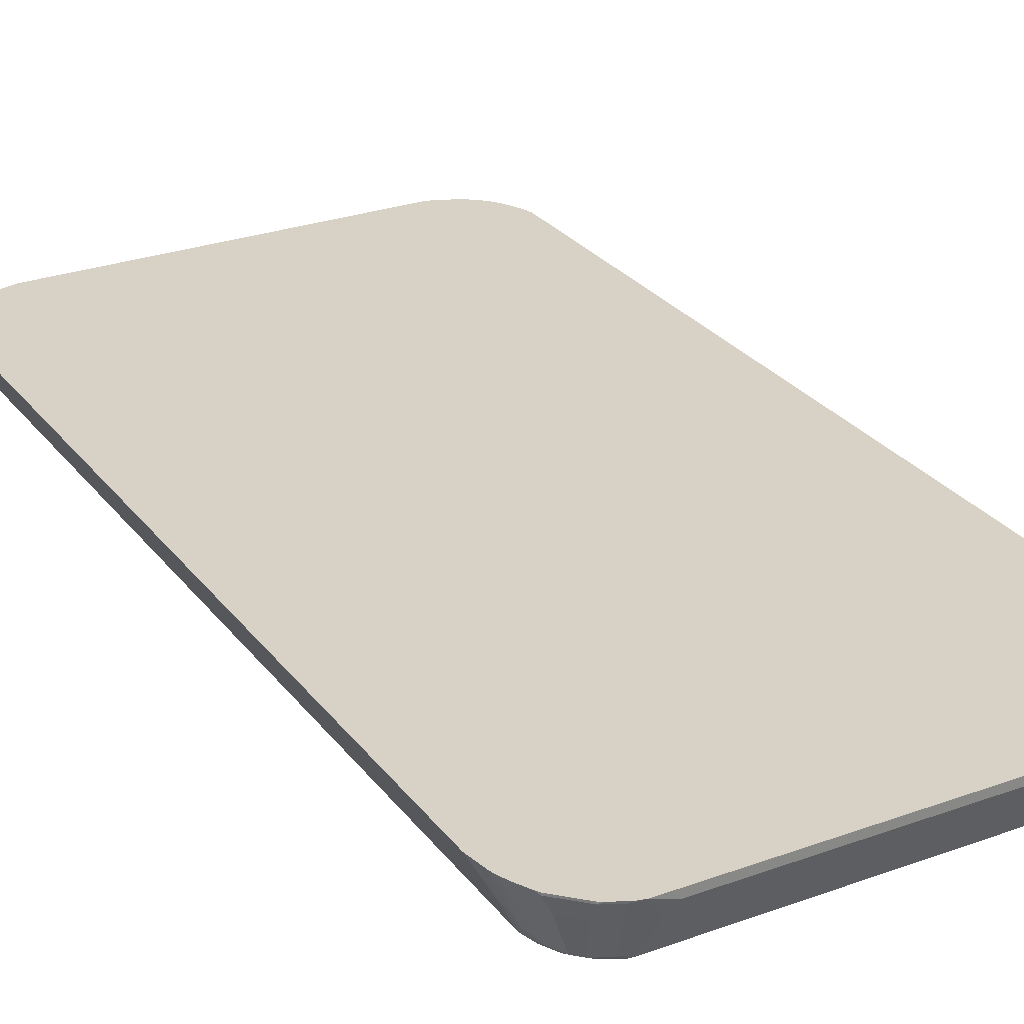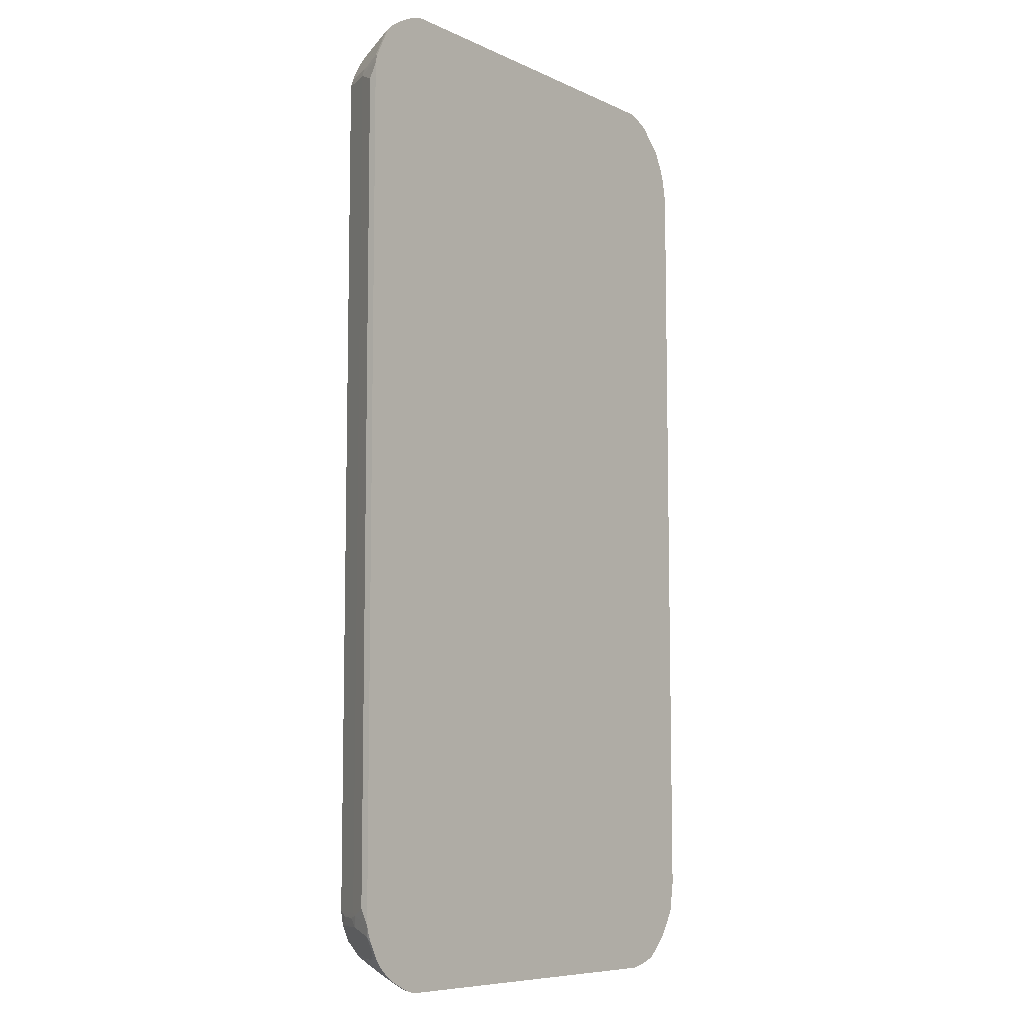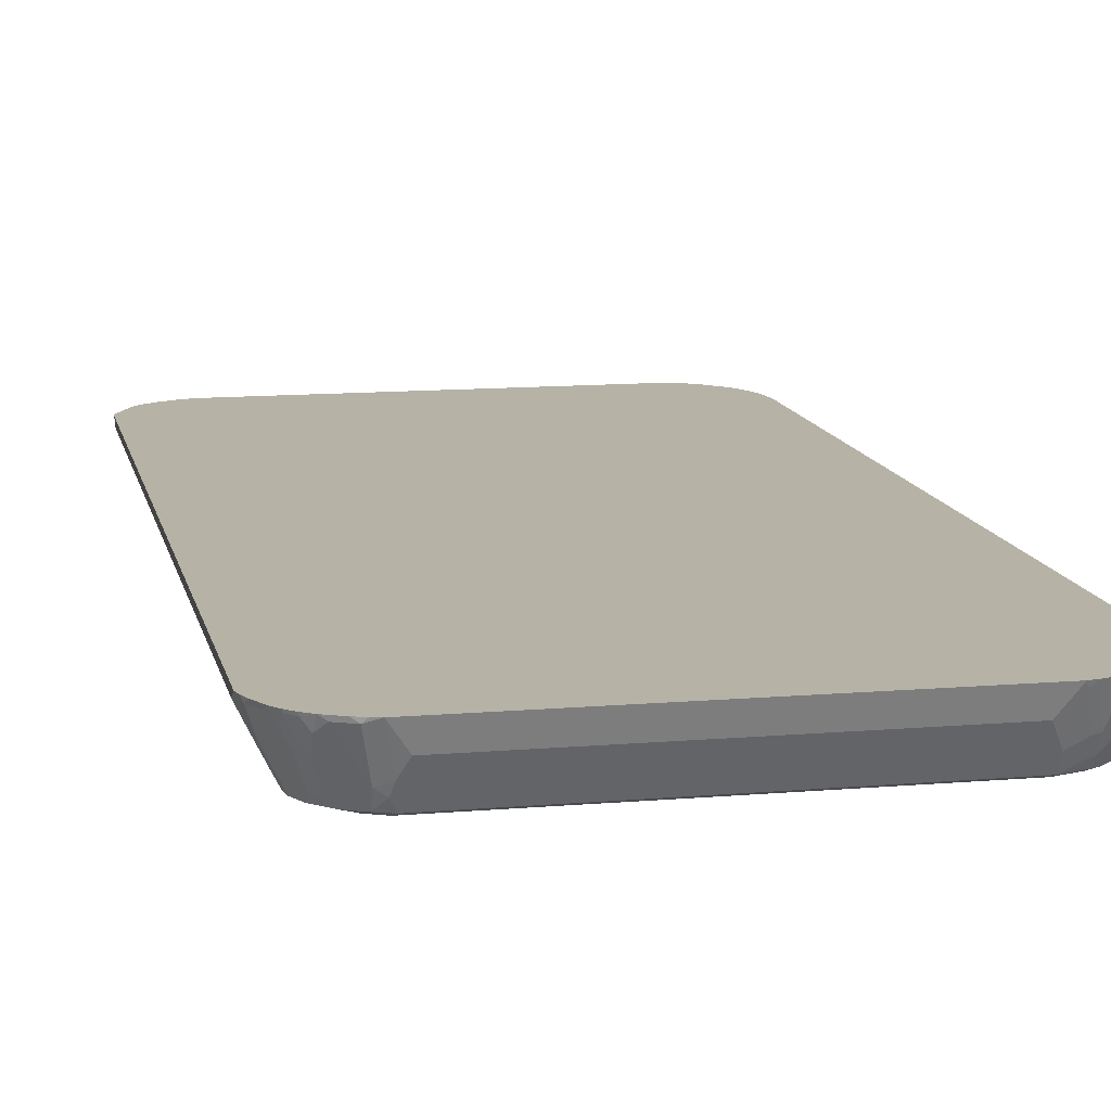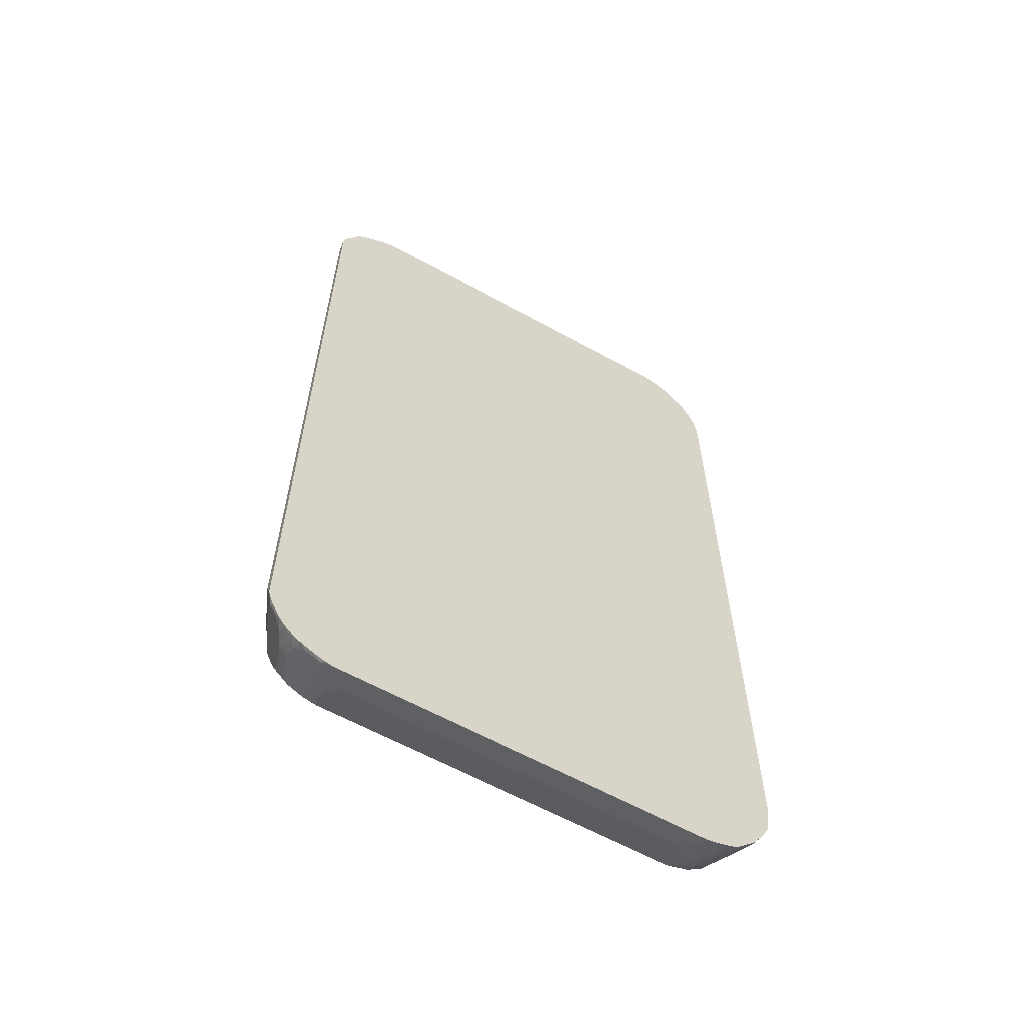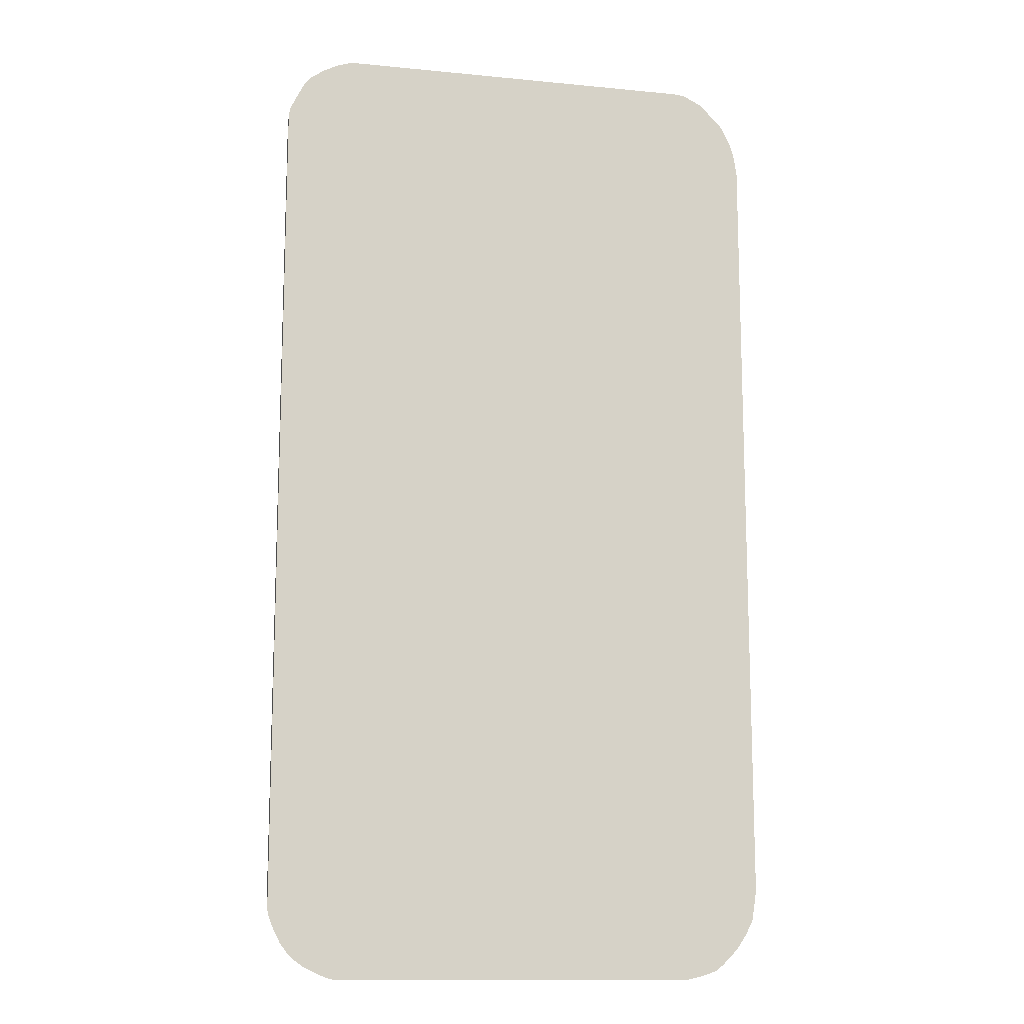
<metadata>
{"format":"obj","ext":"obj","renderer":"f3d","projection":"perspective","resolution":1024,"background":"white","views":[{"elev":27.4,"azim":150.9,"up":"+Z"},{"elev":-8.1,"azim":-51.2,"up":"+Y"},{"elev":12.2,"azim":-11.6,"up":"+Z"},{"elev":-61.7,"azim":-29.3,"up":"+Y"},{"elev":-13.0,"azim":-12.6,"up":"+Y"}]}
</metadata>
<code>
v -0.3499 -0.319 -0.0102
v -0.3498 -0.2983 -0.02058
v -0.3395 -0.3086 -0.04116
v -0.3447 -0.3343 -0.01544
v -0.3473 -0.3291 -0.0102
v -0.3499 0.823 -0.0102
v -0.3464 -0.2948 -0.02744
v -0.3498 0.823 -0.02058
v -0.3361 -0.3051 -0.04802
v -0.3223 -0.312 -0.07545
v -0.3326 -0.312 -0.05487
v -0.3343 -0.324 -0.0463
v -0.3395 0.8333 -0.04116
v -0.3138 -0.324 -0.08746
v -0.3035 -0.3446 -0.08746
v -0.3035 -0.3549 -0.07716
v -0.3138 -0.3652 -0.0463
v -0.3241 -0.3652 -0.02572
v -0.3343 -0.3549 -0.01544
v -0.3319 -0.3627 -0.0102
v -0.3421 -0.3421 -0.0102
v -0.3498 0.8436 -0.0102
v -0.3498 0.8436 -0.01029
v -0.3464 0.8264 -0.02744
v -0.3155 -0.3051 -0.08917
v -0.3361 0.8367 -0.04802
v -0.3086 -0.3086 -0.0926
v -0.2932 -0.3549 -0.08746
v -0.2984 -0.3291 -0.0926
v -0.2932 -0.3652 -0.07716
v -0.3035 -0.3755 -0.0463
v -0.3121 -0.3737 -0.0343
v -0.3223 -0.3737 -0.01372
v -0.3231 -0.3745 -0.0102
v -0.3473 0.8552 -0.0102
v -0.3464 0.847 -0.01715
v -0.3155 0.8367 -0.08917
v -0.3369 0.8449 -0.04116
v -0.3343 0.8462 -0.0463
v -0.3138 0.8462 -0.08746
v -0.3086 0.8333 -0.0926
v -0.2675 -0.36 -0.0926
v -0.2829 -0.3652 -0.08746
v -0.2623 -0.3755 -0.08746
v -0.2932 -0.3857 -0.03602
v -0.3035 -0.3857 -0.02572
v -0.3121 -0.384 -0.01372
v -0.3128 -0.3848 -0.0102
v -0.3447 0.8565 -0.01544
v -0.337 0.8758 -0.0102
v -0.2949 0.8779 -0.08917
v -0.3035 0.8668 -0.08746
v -0.2984 0.8539 -0.0926
v -0.2469 -0.3703 -0.0926
v -0.2434 -0.3772 -0.08917
v -0.2469 -0.3806 -0.08231
v -0.2504 -0.384 -0.07545
v -0.2623 -0.3857 -0.06688
v -0.2932 -0.396 -0.01544
v -0.301 -0.3935 -0.0102
v -0.3267 0.8964 -0.01029
v -0.3241 0.8977 -0.01544
v -0.3035 0.8771 -0.07716
v -0.3267 0.8964 -0.0102
v -0.2932 0.8823 -0.08746
v -0.2778 0.8861 -0.09003
v -0.288 0.8745 -0.0926
v 0.2366 -0.3703 -0.0926
v 0.24 -0.3772 -0.08917
v -0.2469 -0.3909 -0.06173
v 0.2332 -0.384 -0.07545
v -0.2366 -0.4012 -0.04116
v -0.2572 -0.4116 -0.0102
v -0.2726 -0.4063 -0.01544
v -0.2804 -0.4038 -0.0102
v -0.3266 0.8965 -0.0102
v -0.319 0.9053 -0.0102
v -0.3138 0.908 -0.01544
v -0.288 0.8886 -0.08231
v -0.2675 0.8989 -0.08231
v -0.2521 0.9028 -0.08746
v -0.2572 0.8964 -0.09003
v -0.2469 0.8951 -0.0926
v 0.2675 -0.36 -0.0926
v 0.2709 -0.3669 -0.08917
v 0.2495 -0.3755 -0.08746
v 0.2607 -0.3772 -0.07888
v 0.24 -0.3875 -0.06859
v 0.2263 -0.4012 -0.04116
v 0.247 -0.4116 -0.0102
v -0.2674 -0.409 -0.0102
v -0.3188 0.9055 -0.0102
v -0.2982 0.9196 -0.0102
v -0.2984 0.9092 -0.03087
v -0.2777 0.9299 -0.0102
v -0.2572 0.9092 -0.07202
v -0.2521 0.9234 -0.0463
v -0.2417 0.9337 -0.02572
v 0.2366 0.9259 -0.04116
v 0.2469 0.9053 -0.08231
v 0.2469 0.9019 -0.08917
v -0.2469 0.9019 -0.08917
v 0.252 0.9002 -0.09003
v 0.2469 0.8951 -0.0926
v 0.2791 -0.36 -0.09003
v 0.2881 -0.3394 -0.0926
v 0.2803 -0.3755 -0.06688
v 0.27 -0.3755 -0.07716
v 0.2907 -0.3549 -0.08746
v 0.2607 -0.3875 -0.0583
v 0.2503 -0.408 -0.01715
v 0.2585 -0.409 -0.01029
v 0.2585 -0.409 -0.0102
v -0.2572 0.9362 -0.0102
v -0.2572 0.9362 -0.01029
v -0.2623 0.9337 -0.01544
v -0.2675 0.9298 -0.02058
v -0.2572 0.9195 -0.05144
v -0.2366 0.9362 -0.02058
v 0.2263 0.9362 -0.02058
v 0.2263 0.9328 -0.02744
v 0.2572 0.9362 -0.01029
v 0.2572 0.9028 -0.08359
v 0.2675 0.9337 -0.01158
v 0.2624 0.9002 -0.08488
v 0.2726 0.8899 -0.09003
v 0.2675 0.8848 -0.0926
v 0.2894 -0.3497 -0.09003
v 0.2983 -0.3189 -0.0926
v 0.2907 -0.396 -0.01544
v 0.27 -0.3857 -0.05659
v 0.3022 -0.3497 -0.07202
v 0.3112 -0.3652 -0.03602
v 0.3121 -0.3737 -0.02058
v 0.3009 -0.3755 -0.03602
v 0.3061 -0.324 -0.08746
v 0.3022 -0.3394 -0.08231
v 0.2687 -0.3884 -0.05144
v 0.2676 -0.4065 -0.0102
v -0.2468 0.9364 -0.0102
v 0.2366 0.9364 -0.0102
v 0.2675 0.934 -0.0102
v 0.2572 0.9362 -0.0102
v 0.2687 0.9336 -0.0102
v 0.2726 0.9311 -0.01287
v 0.2829 0.8899 -0.08488
v 0.2829 0.9105 -0.04374
v 0.2932 0.8693 -0.09003
v 0.2881 0.8642 -0.0926
v 0.2996 -0.3291 -0.09003
v 0.3052 -0.3189 -0.08917
v 0.2983 0.8436 -0.0926
v 0.2983 -0.391 -0.0102
v 0.2894 -0.3987 -0.0102
v 0.2894 -0.3987 -0.01029
v 0.2791 -0.3987 -0.02058
v 0.2803 -0.396 -0.02572
v 0.3228 -0.36 -0.02058
v 0.3435 -0.3291 -0.0102
v 0.3215 -0.3652 -0.01544
v 0.319 -0.3703 -0.0102
v 0.2985 -0.3909 -0.0102
v 0.3121 -0.3086 -0.08574
v 0.3125 -0.3189 -0.08231
v 0.2763 -0.404 -0.0102
v 0.2892 0.9233 -0.0102
v 0.2932 0.9208 -0.01287
v 0.3138 0.8899 -0.03344
v 0.2932 0.8796 -0.08488
v 0.2932 0.9105 -0.03344
v 0.3035 0.8487 -0.09003
v 0.3052 0.8436 -0.08917
v 0.3331 -0.3497 -0.0102
v 0.333 -0.3499 -0.0102
v 0.3228 -0.3189 -0.06173
v 0.3266 -0.3137 -0.05659
v 0.337 -0.3034 -0.03602
v 0.3472 -0.2931 -0.01544
v 0.3498 -0.288 -0.01029
v 0.3498 -0.288 -0.0102
v 0.3155 -0.3086 -0.07888
v 0.3163 -0.3137 -0.07716
v 0.3121 0.8333 -0.08574
v 0.2932 0.9208 -0.0102
v 0.2982 0.9159 -0.0102
v 0.3138 0.9002 -0.01287
v 0.3241 0.8899 -0.01287
v 0.3138 0.8796 -0.04374
v 0.3138 0.8487 -0.07459
v 0.3035 0.859 -0.08488
v 0.3498 0.8127 -0.01029
v 0.3498 0.8127 -0.0102
v 0.3163 0.8436 -0.07331
v 0.3155 0.8333 -0.07888
v 0.3087 0.9053 -0.0102
v 0.3191 0.8949 -0.0102
v 0.3241 0.8899 -0.0102
v 0.3272 0.8848 -0.0102
v 0.337 0.8656 -0.0102
v 0.3344 0.8693 -0.01287
v 0.3241 0.859 -0.04374
v 0.3241 0.8487 -0.05401
v 0.3258 0.8333 -0.0583
v 0.3292 0.8333 -0.05144
v 0.3447 0.8436 -0.0102
v 0.3266 0.8436 -0.05273
v 0.3397 0.8588 -0.0102
v 0.337 0.8539 -0.02187
v 0.3344 0.859 -0.02315
v 0.3439 0.8466 -0.0102
v 0.3416 0.8539 -0.0102
f 1 2 3
f 112 138 139
f 112 139 113
f 110 112 111
f 110 138 112
f 110 131 138
f 109 137 132
f 109 164 137
f 109 136 164
f 109 150 136
f 109 128 150
f 114 140 115
f 109 135 130
f 109 133 134
f 109 158 133
f 109 132 158
f 108 130 131
f 107 130 108
f 107 109 130
f 106 150 128
f 106 129 150
f 105 128 109
f 103 123 125
f 109 134 135
f 103 127 104
f 115 140 119
f 119 141 120
f 130 156 157
f 130 155 156
f 130 154 155
f 130 153 154
f 129 172 151
f 129 152 172
f 129 151 150
f 126 149 127
f 126 148 149
f 126 169 148
f 119 140 141
f 126 146 169
f 125 145 147
f 125 146 126
f 124 145 125
f 124 144 145
f 124 142 144
f 123 124 125
f 122 143 142
f 122 141 143
f 122 142 124
f 120 141 122
f 125 147 146
f 103 126 127
f 103 125 126
f 101 103 102
f 85 109 107
f 85 105 109
f 85 108 86
f 85 107 108
f 84 128 105
f 84 106 128
f 84 105 85
f 83 103 104
f 83 102 103
f 82 102 83
f 86 108 87
f 81 102 82
f 81 100 101
f 81 99 100
f 81 98 99
f 81 97 98
f 81 118 97
f 81 96 118
f 80 96 81
f 80 95 96
f 79 95 80
f 79 93 95
f 81 101 102
f 87 108 131
f 87 131 110
f 88 110 111
f 101 123 103
f 100 122 124
f 100 123 101
f 99 122 100
f 99 120 122
f 99 121 120
f 98 115 119
f 98 116 115
f 98 121 99
f 98 120 121
f 98 119 120
f 97 117 116
f 97 118 117
f 97 116 98
f 95 118 96
f 95 117 118
f 95 116 117
f 95 115 116
f 95 114 115
f 90 111 112
f 90 112 113
f 88 90 89
f 88 111 90
f 130 157 131
f 79 94 93
f 130 135 134
f 131 157 156
f 187 198 199
f 187 197 198
f 187 196 197
f 186 195 196
f 186 196 187
f 185 195 186
f 183 194 191
f 183 193 194
f 183 189 193
f 183 190 189
f 187 199 200
f 179 192 180
f 177 179 178
f 177 182 181
f 176 182 177
f 171 183 172
f 171 190 183
f 169 189 190
f 169 188 189
f 168 188 169
f 168 187 188
f 168 186 187
f 179 191 192
f 167 168 170
f 187 200 201
f 188 201 189
f 208 211 210
f 207 211 208
f 206 208 210
f 205 206 210
f 204 206 205
f 203 206 204
f 202 208 206
f 202 209 208
f 201 209 202
f 200 209 201
f 187 201 188
f 199 209 200
f 199 207 208
f 193 203 194
f 193 206 203
f 191 205 192
f 191 204 205
f 191 203 204
f 191 194 203
f 189 206 193
f 189 202 206
f 189 201 202
f 199 208 209
f 167 186 168
f 167 185 186
f 167 184 185
f 148 169 190
f 147 167 170
f 146 170 168
f 146 147 170
f 146 168 169
f 145 167 147
f 144 167 145
f 144 166 167
f 138 165 139
f 138 156 165
f 148 190 171
f 137 164 159
f 136 151 163
f 136 150 151
f 134 162 153
f 134 161 162
f 134 160 161
f 133 158 160
f 133 160 134
f 132 159 158
f 132 137 159
f 131 156 138
f 136 163 164
f 148 171 152
f 148 152 149
f 151 172 183
f 166 184 167
f 164 176 175
f 164 182 176
f 163 191 179
f 163 183 191
f 163 182 164
f 163 181 182
f 163 177 181
f 163 179 177
f 160 174 161
f 159 179 180
f 159 178 179
f 159 177 178
f 159 176 177
f 159 175 176
f 159 164 175
f 158 174 160
f 158 173 174
f 158 159 173
f 155 165 156
f 154 165 155
f 152 171 172
f 151 183 163
f 130 134 153
f 78 94 79
f 100 124 123
f 78 92 93
f 6 22 23
f 4 21 5
f 4 20 21
f 4 19 20
f 4 18 19
f 4 17 18
f 4 16 17
f 4 15 16
f 4 14 15
f 4 12 14
f 6 23 8
f 3 26 9
f 3 24 13
f 3 7 24
f 3 12 4
f 3 11 12
f 3 10 11
f 3 25 10
f 3 9 25
f 2 24 7
f 2 8 24
f 78 93 94
f 3 13 26
f 1 8 2
f 8 23 24
f 9 37 25
f 23 35 36
f 22 35 23
f 20 33 34
f 18 33 20
f 18 20 19
f 17 33 18
f 17 32 33
f 17 31 32
f 16 31 17
f 16 30 31
f 9 26 37
f 15 29 28
f 15 28 30
f 14 29 15
f 14 27 29
f 14 25 27
f 13 36 26
f 13 23 36
f 13 24 23
f 10 12 11
f 10 14 12
f 10 25 14
f 15 30 16
f 1 6 8
f 1 22 6
f 1 35 22
f 1 159 180
f 1 173 159
f 1 174 173
f 1 161 174
f 1 162 161
f 1 153 162
f 1 154 153
f 1 165 154
f 1 139 165
f 1 113 139
f 1 180 192
f 1 90 113
f 1 91 73
f 1 75 91
f 1 60 75
f 1 48 60
f 1 34 48
f 1 20 34
f 1 21 20
f 1 5 21
f 1 4 5
f 1 3 4
f 1 73 90
f 1 192 205
f 1 205 210
f 1 210 211
f 1 50 35
f 1 64 50
f 1 76 64
f 1 77 76
f 1 92 77
f 1 93 92
f 1 95 93
f 1 114 95
f 1 140 114
f 1 141 140
f 1 143 141
f 1 142 143
f 1 144 142
f 1 166 144
f 1 184 166
f 1 185 184
f 1 195 185
f 1 196 195
f 1 197 196
f 1 198 197
f 1 199 198
f 1 207 199
f 1 211 207
f 25 37 41
f 25 41 27
f 2 7 3
f 26 35 38
f 61 64 76
f 59 75 60
f 59 74 75
f 58 74 59
f 58 73 74
f 58 70 73
f 57 72 70
f 57 89 72
f 57 71 89
f 57 70 58
f 61 76 62
f 55 57 56
f 55 69 71
f 54 69 55
f 54 68 69
f 52 63 65
f 51 67 53
f 51 66 67
f 51 65 66
f 51 52 65
f 50 64 61
f 49 63 52
f 55 71 57
f 49 62 63
f 62 65 63
f 62 77 78
f 26 36 35
f 74 91 75
f 73 91 74
f 72 90 73
f 72 89 90
f 70 72 73
f 69 89 71
f 69 88 89
f 69 110 88
f 69 87 110
f 62 76 77
f 69 86 87
f 68 85 69
f 68 84 85
f 66 83 67
f 66 82 83
f 65 78 79
f 65 82 66
f 65 81 82
f 65 80 81
f 65 79 80
f 62 78 65
f 69 85 86
f 49 61 62
f 77 92 78
f 47 60 48
f 30 45 31
f 30 44 45
f 30 43 44
f 28 43 30
f 28 42 43
f 28 29 42
f 27 42 29
f 27 54 42
f 27 68 54
f 27 84 68
f 27 106 84
f 27 129 106
f 27 152 129
f 27 149 152
f 27 127 149
f 27 104 127
f 27 83 104
f 27 67 83
f 27 53 67
f 27 41 53
f 26 40 37
f 26 39 40
f 49 50 61
f 31 45 59
f 31 59 46
f 26 38 39
f 31 47 32
f 31 46 47
f 46 60 47
f 46 59 60
f 44 59 45
f 44 58 59
f 44 57 58
f 44 56 57
f 44 54 55
f 42 44 43
f 42 54 44
f 40 49 52
f 44 55 56
f 38 49 39
f 32 47 33
f 39 49 40
f 34 47 48
f 35 49 38
f 35 50 49
f 33 47 34
f 37 52 51
f 37 51 53
f 37 53 41
f 37 40 52

</code>
